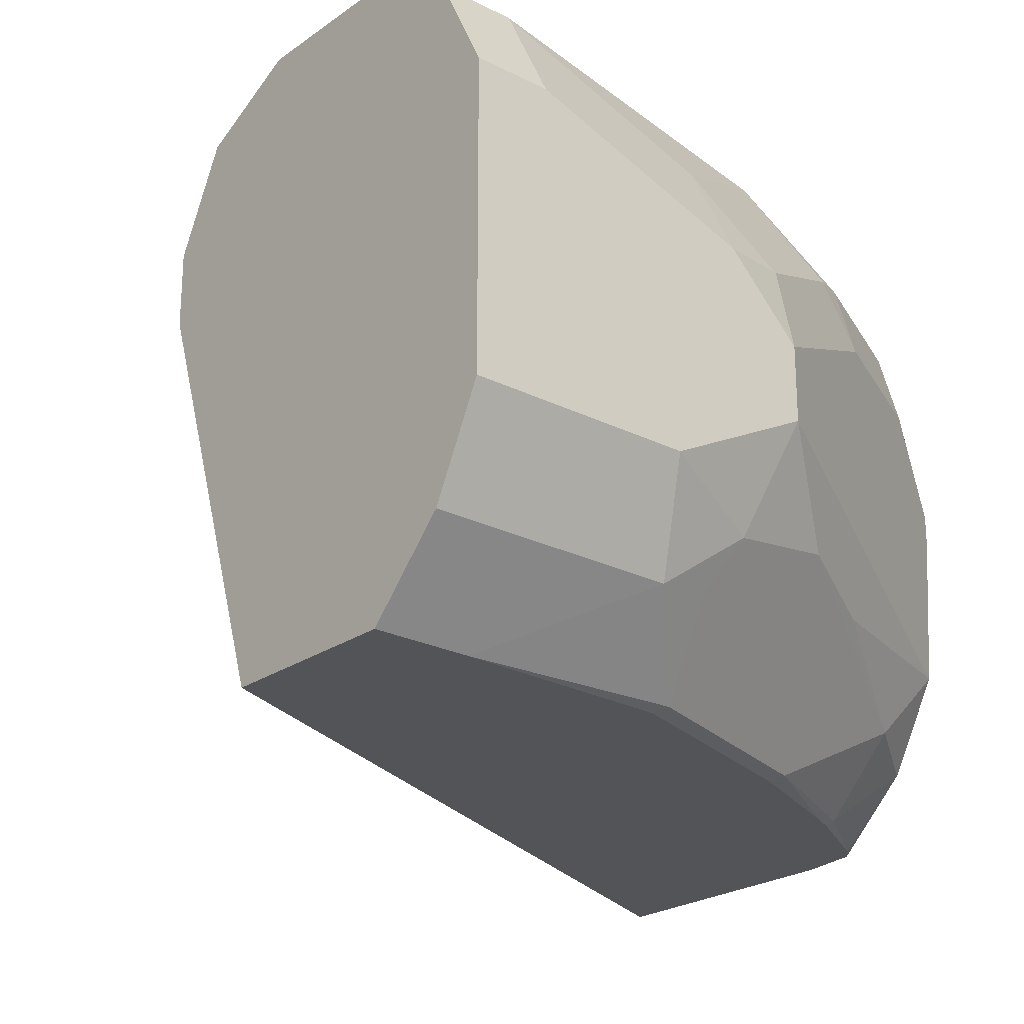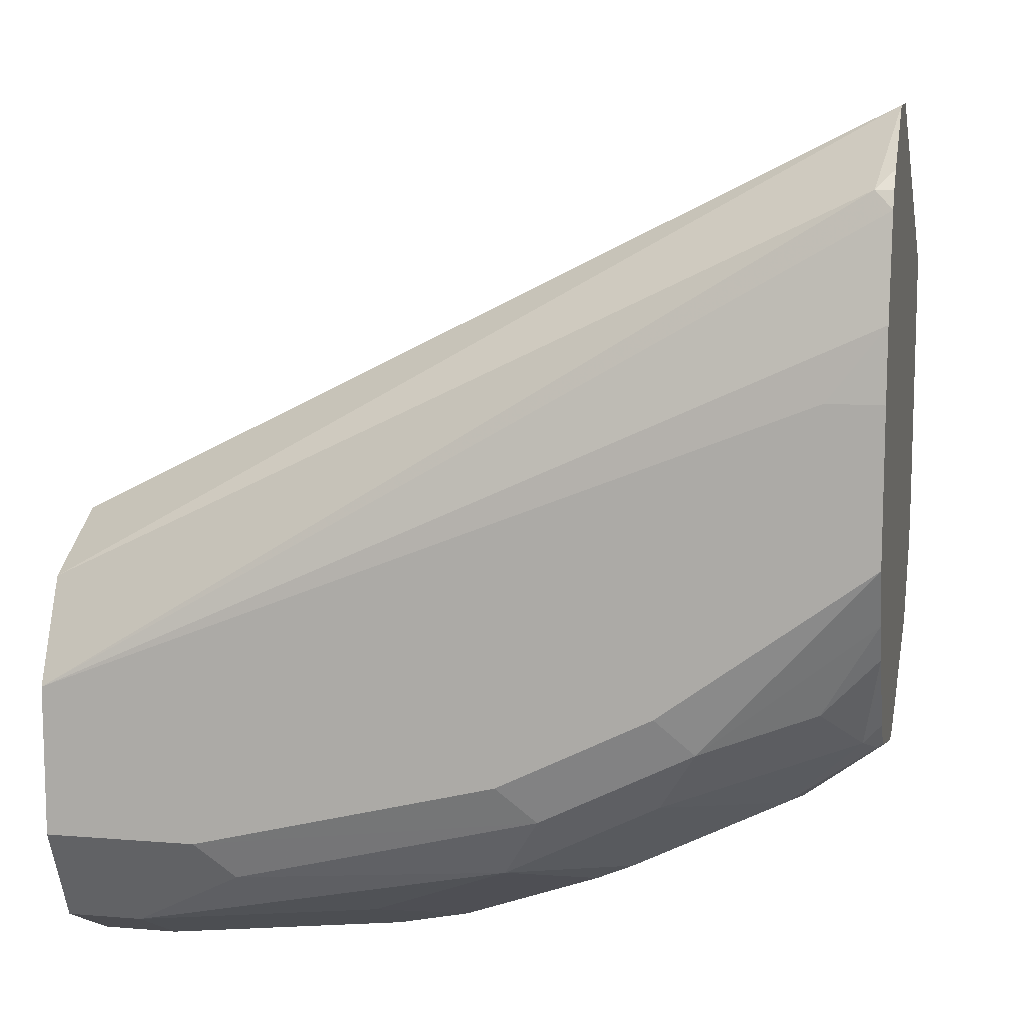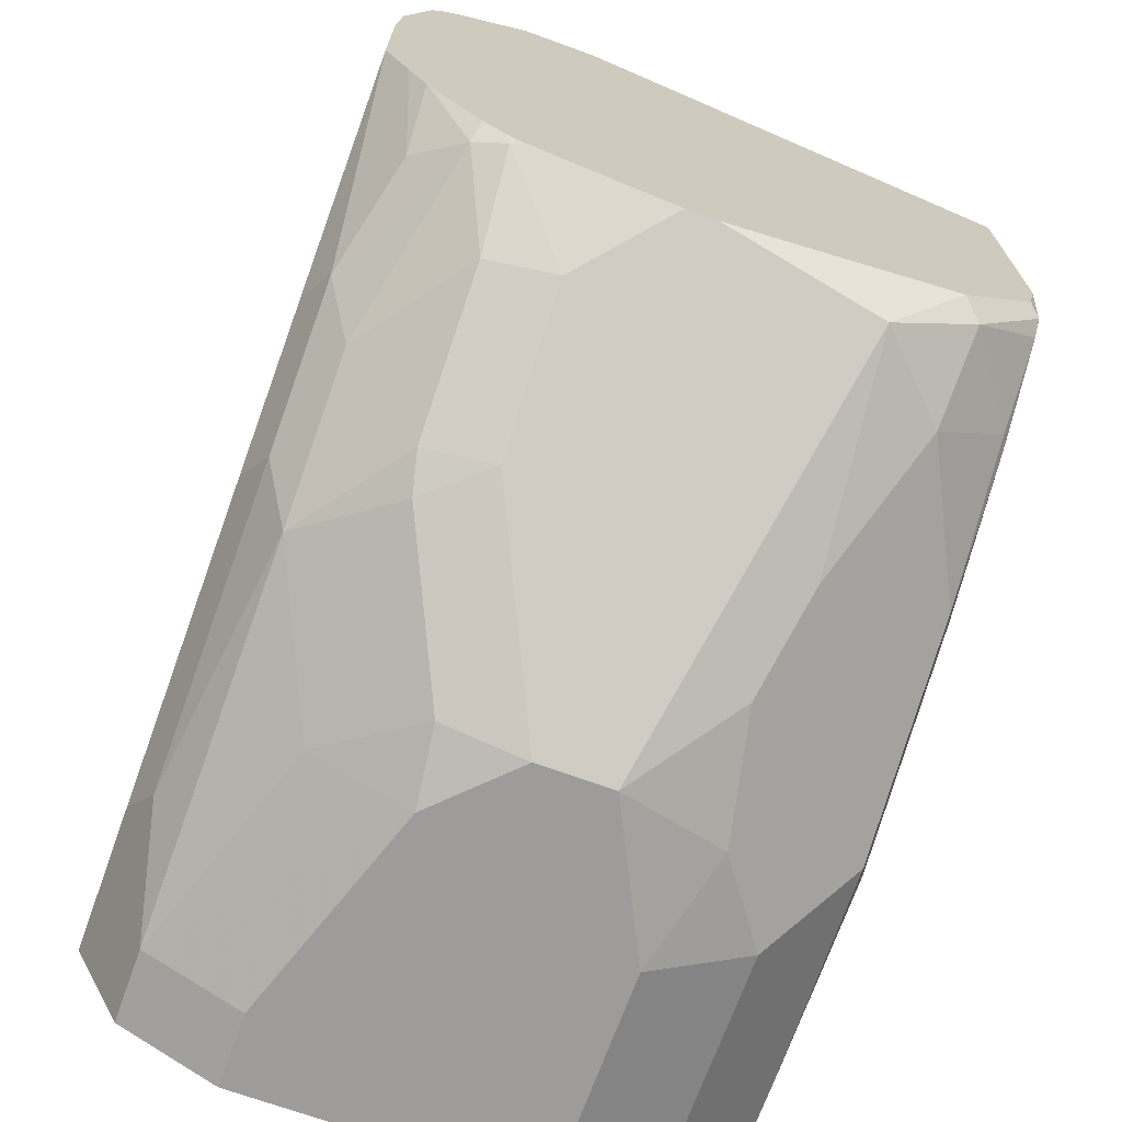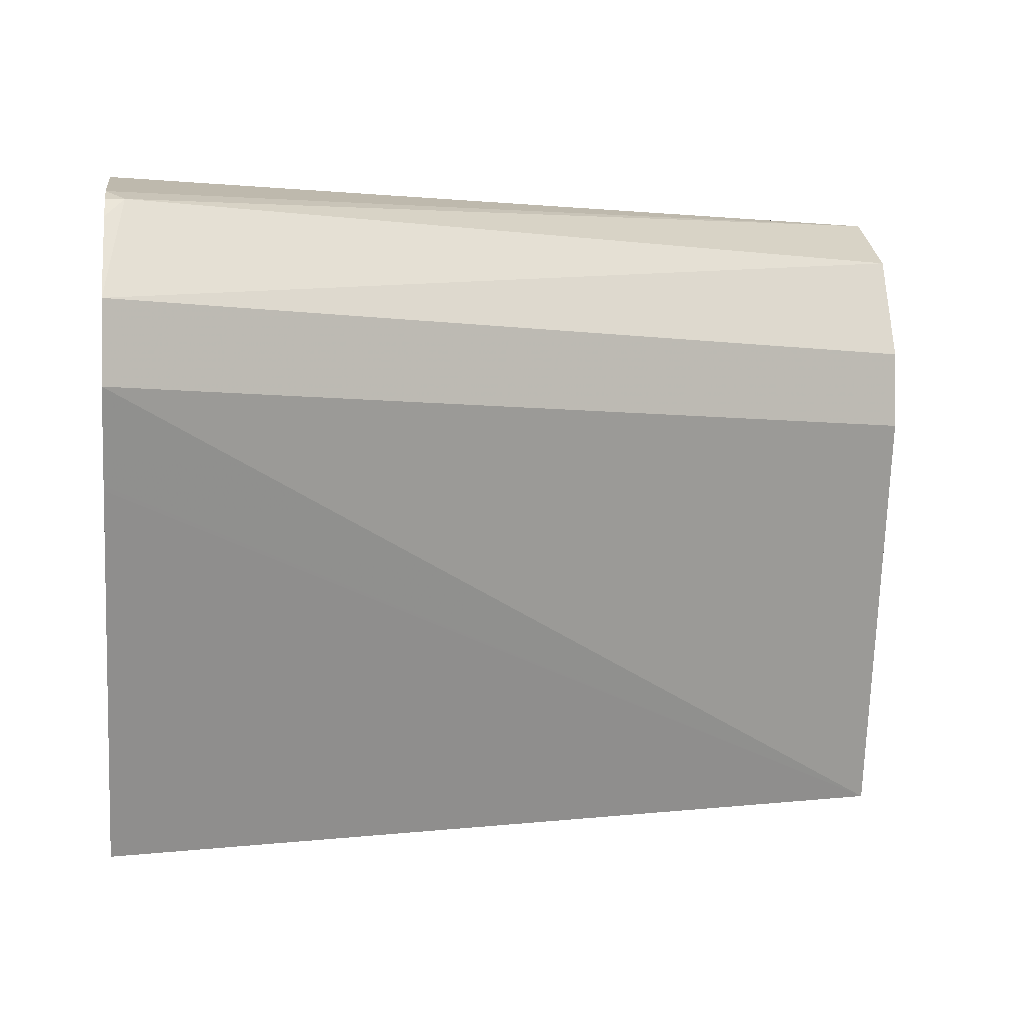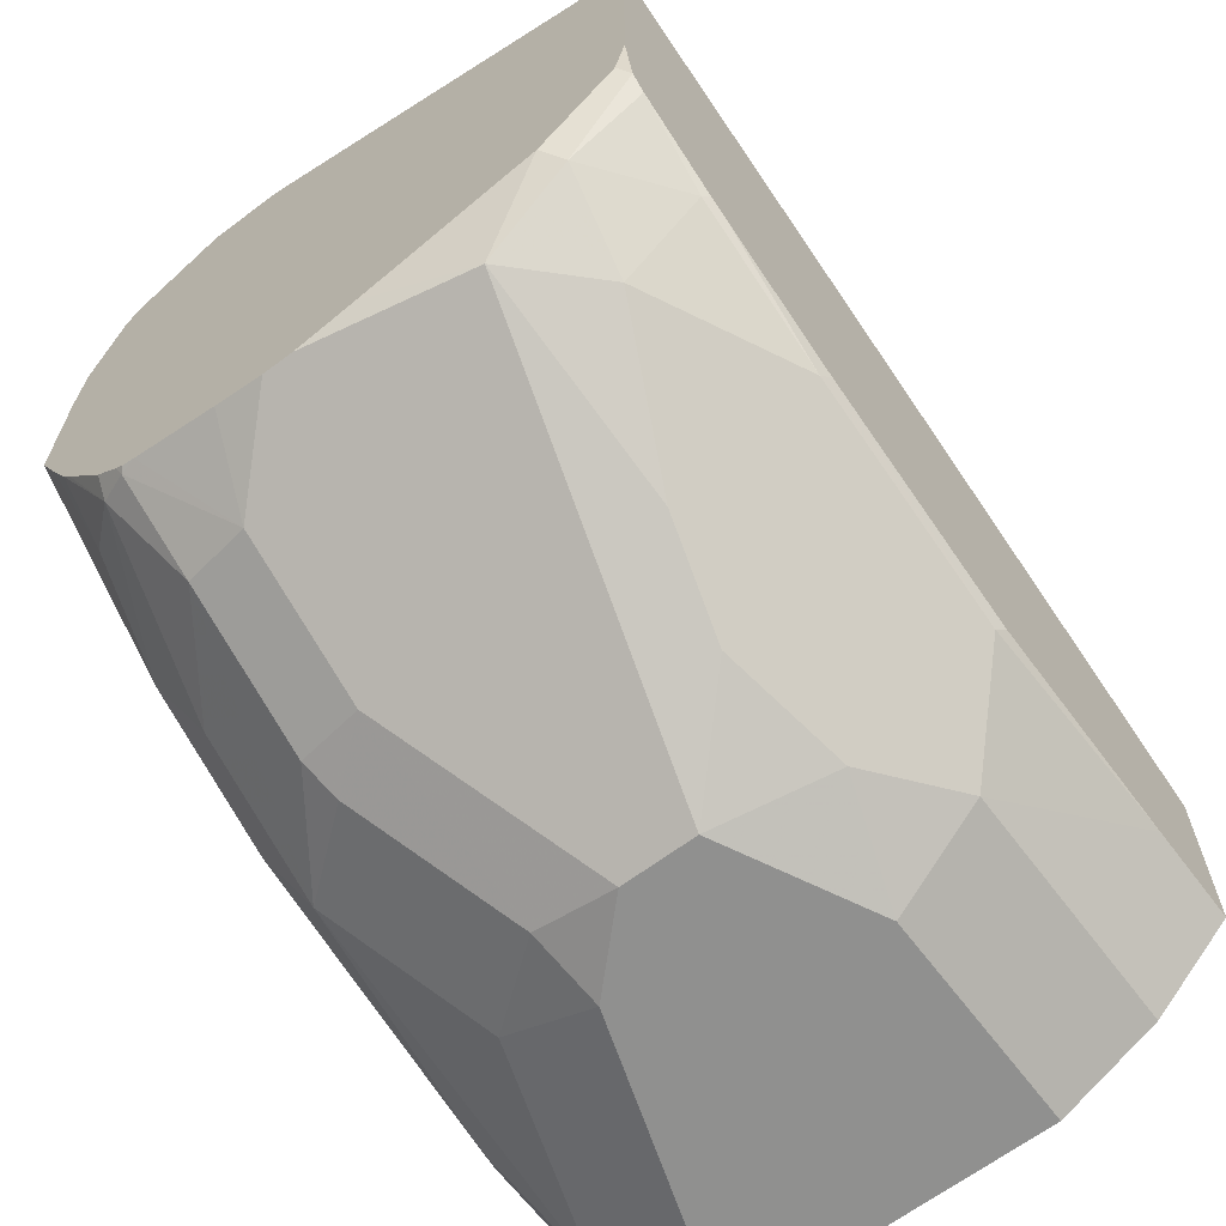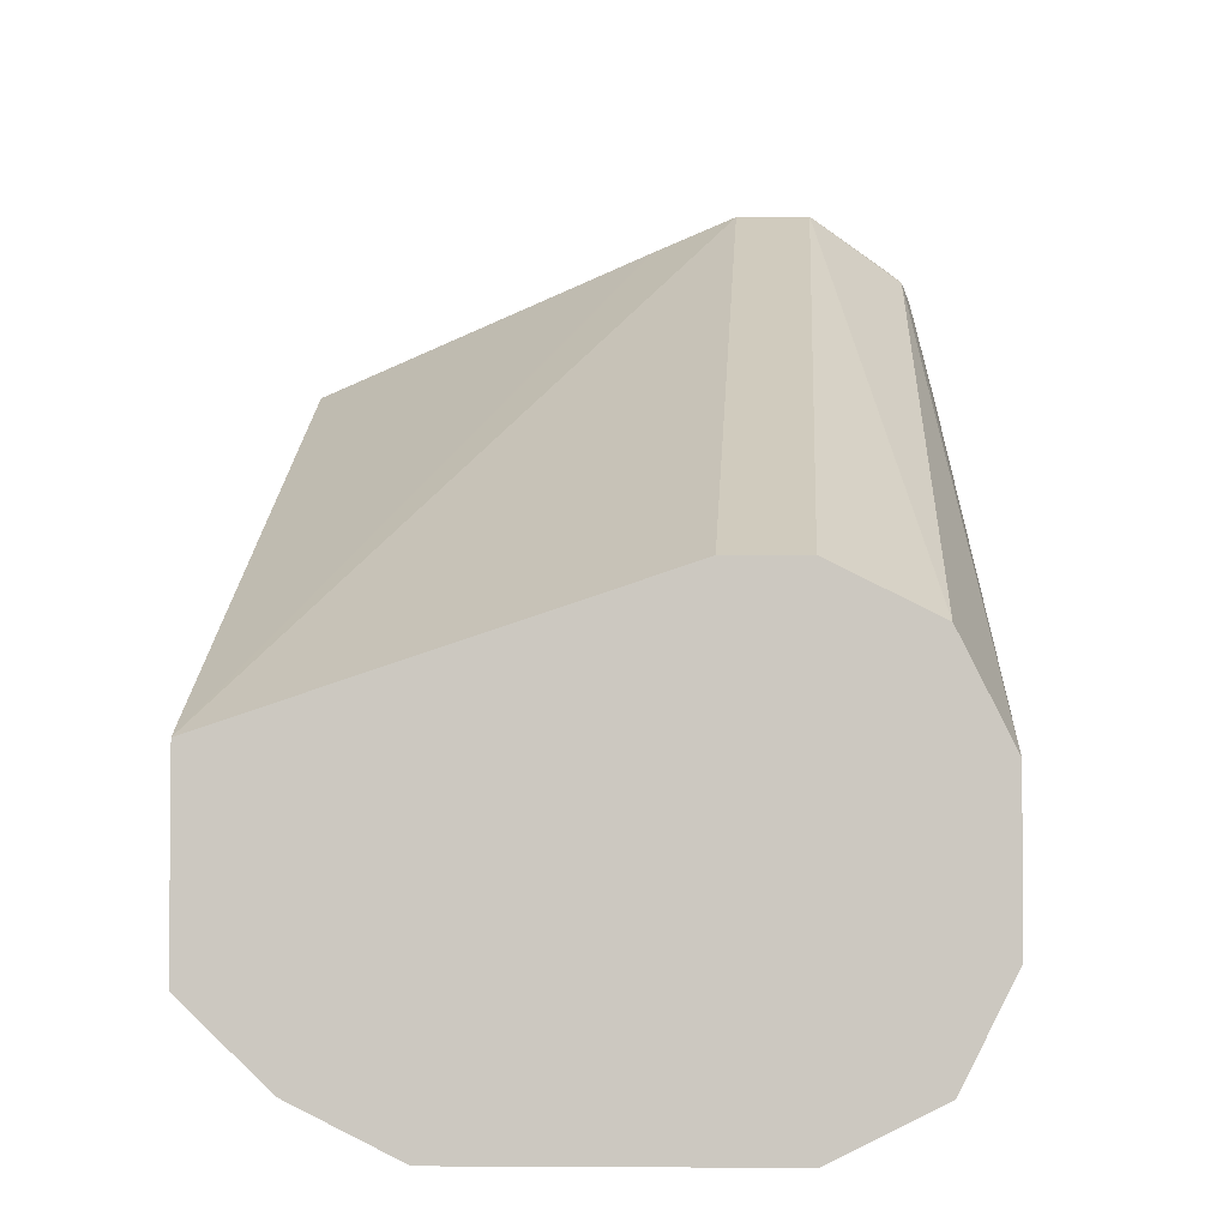
<metadata>
{"format":"obj","ext":"obj","renderer":"f3d","projection":"perspective","resolution":1024,"background":"white","views":[{"elev":-23.4,"azim":139.6,"up":"+Y"},{"elev":10.8,"azim":-168.4,"up":"+Z"},{"elev":-70.3,"azim":-109.9,"up":"+Z"},{"elev":0.5,"azim":-7.0,"up":"+Y"},{"elev":-65.5,"azim":-53.0,"up":"+Z"},{"elev":-3.3,"azim":92.1,"up":"+Z"}]}
</metadata>
<code>
v 0.000118 0.8769 -0.2591
v 0.000118 0.8569 -0.2591
v 0.000118 0.877 -0.2592
v -0.2138 0.8822 -0.1503
v -0.2138 0.8623 -0.1503
v 0.000118 0.7493 -0.2949
v 0.000118 0.8902 -0.2657
v -0.2092 0.9068 -0.1694
v -0.2138 0.9022 -0.1648
v 0.000118 0.9034 -0.2723
v -0.2138 0.84 -0.1598
v 0.000118 0.7493 -0.3447
v -0.2138 0.8389 -0.1602
v -0.2138 0.7493 -0.1993
v -0.2138 0.9091 -0.174
v -0.2138 0.9068 -0.1694
v 0.000118 0.9167 -0.2989
v -0.02588 0.7493 -0.3447
v 0.000118 0.7706 -0.3653
v -0.2138 0.7493 -0.271
v -0.2138 0.9156 -0.2004
v 0.000118 0.9167 -0.3388
v -0.1993 0.9167 -0.2192
v -0.08637 0.7507 -0.3454
v -0.06645 0.7706 -0.3653
v -0.0451 0.7493 -0.344
v 0.000118 0.7774 -0.3687
v -0.2138 0.7519 -0.2844
v -0.2112 0.7493 -0.287
v -0.2138 0.9167 -0.2192
v 0.000118 0.9035 -0.3653
v -0.03987 0.9167 -0.3388
v -0.1694 0.7673 -0.3288
v -0.08304 0.7739 -0.362
v -0.08356 0.7493 -0.3426
v -0.1433 0.7493 -0.3227
v -0.1461 0.7507 -0.3255
v -0.0897 0.7872 -0.3687
v -0.05979 0.7972 -0.3786
v 0.000118 0.7972 -0.3786
v -0.2138 0.7719 -0.3043
v -0.2092 0.7673 -0.3089
v -0.2073 0.7493 -0.2909
v -0.2138 0.9167 -0.2591
v 0.000118 0.9034 -0.3653
v -0.01995 0.9034 -0.3653
v -0.04984 0.9117 -0.3487
v -0.1295 0.9117 -0.3288
v -0.1196 0.9167 -0.3188
v -0.1229 0.7938 -0.362
v -0.1063 0.7905 -0.3653
v -0.186 0.7706 -0.3255
v -0.179 0.7493 -0.307
v -0.186 0.7507 -0.3056
v -0.09965 0.8171 -0.3786
v 0.000118 0.8769 -0.3786
v -0.2138 0.8184 -0.3176
v -0.2059 0.7905 -0.3255
v -0.1846 0.7493 -0.3042
v -0.2138 0.9099 -0.2742
v -0.1594 0.9167 -0.2989
v -0.1694 0.9117 -0.3089
v -0.01995 0.8769 -0.3786
v -0.07973 0.8569 -0.3786
v -0.07973 0.8835 -0.3653
v -0.1196 0.9034 -0.3454
v -0.1495 0.7872 -0.3487
v -0.1793 0.7972 -0.3388
v -0.09965 0.837 -0.3786
v -0.1926 0.8038 -0.3321
v -0.2138 0.8343 -0.3216
v -0.2138 0.905 -0.2839
v -0.1993 0.9043 -0.2989
v -0.1594 0.9034 -0.3255
v -0.1893 0.9018 -0.3089
v -0.09965 0.8594 -0.3737
v -0.1495 0.8818 -0.3487
v -0.1893 0.8818 -0.3288
v -0.1395 0.8794 -0.3537
v -0.1528 0.8636 -0.3521
v -0.2138 0.8424 -0.3216
v -0.1926 0.8636 -0.3321
v -0.2138 0.9025 -0.2874
v -0.2092 0.8918 -0.3089
v -0.2126 0.8835 -0.3122
v -0.2138 0.8557 -0.3186
v -0.2138 0.8635 -0.3166
v -0.2138 0.8789 -0.3125
v -0.2138 0.8907 -0.3043
v -0.2138 0.8846 -0.3097
v -0.2138 0.8822 -0.3116
f 41 58 42
f 42 58 52
f 42 52 54
f 42 54 43
f 43 54 59
f 44 61 62
f 44 62 60
f 45 56 63
f 50 52 67
f 46 63 64
f 46 64 65
f 46 65 66
f 46 66 47
f 47 66 48
f 48 66 62
f 48 62 61
f 48 61 49
f 50 67 58
f 45 63 46
f 41 57 58
f 37 53 54
f 39 63 56
f 31 45 46
f 50 58 68
f 31 46 47
f 31 47 32
f 32 47 48
f 32 48 49
f 33 50 51
f 33 51 34
f 33 37 52
f 33 52 50
f 34 51 38
f 36 53 37
f 37 54 52
f 38 51 50
f 38 50 55
f 38 55 39
f 39 55 69
f 39 69 64
f 39 64 63
f 39 56 40
f 50 68 55
f 69 80 76
f 52 58 67
f 72 84 83
f 73 75 84
f 74 84 75
f 74 78 84
f 76 80 79
f 77 79 80
f 77 80 78
f 78 80 82
f 78 82 85
f 78 85 84
f 81 86 82
f 82 86 87
f 82 87 88
f 82 88 85
f 83 84 89
f 84 85 90
f 84 90 89
f 85 88 91
f 29 42 43
f 72 73 84
f 85 91 90
f 69 82 80
f 66 79 77
f 53 59 54
f 55 68 70
f 55 70 71
f 55 71 81
f 55 81 69
f 57 71 58
f 58 71 70
f 58 70 68
f 60 62 73
f 60 73 72
f 62 74 75
f 62 75 73
f 62 66 74
f 64 69 76
f 64 76 65
f 65 76 66
f 66 77 78
f 66 78 74
f 66 76 79
f 69 81 82
f 28 42 29
f 4 7 10
f 27 39 40
f 4 30 44
f 4 44 60
f 4 60 72
f 4 72 83
f 4 83 89
f 4 89 90
f 4 90 91
f 4 91 88
f 4 21 30
f 4 88 87
f 4 86 81
f 4 81 71
f 4 71 57
f 4 57 41
f 4 41 28
f 4 28 20
f 4 20 14
f 4 14 13
f 4 87 86
f 4 15 21
f 4 9 16
f 4 8 9
f 28 41 42
f 1 2 6
f 1 6 12
f 1 12 19
f 1 19 27
f 1 27 40
f 1 40 56
f 1 56 45
f 1 45 31
f 1 31 22
f 1 22 17
f 1 17 10
f 1 10 7
f 1 7 3
f 1 3 4
f 1 4 5
f 1 5 2
f 2 5 6
f 3 7 4
f 4 13 11
f 4 11 5
f 4 16 15
f 5 11 6
f 17 61 44
f 17 44 30
f 17 30 23
f 17 23 21
f 18 24 25
f 18 26 24
f 19 25 27
f 21 23 30
f 22 31 32
f 24 33 34
f 24 34 25
f 24 26 35
f 24 35 36
f 24 36 37
f 24 37 33
f 25 34 38
f 25 38 39
f 4 10 8
f 25 39 27
f 17 49 61
f 17 32 49
f 20 28 29
f 17 22 32
f 6 11 13
f 6 13 14
f 6 14 20
f 6 20 29
f 6 29 43
f 6 43 59
f 6 53 36
f 6 36 35
f 6 35 26
f 6 59 53
f 6 18 12
f 8 15 16
f 15 17 21
f 8 16 9
f 8 10 17
f 8 17 15
f 12 18 25
f 6 26 18
f 12 25 19

</code>
